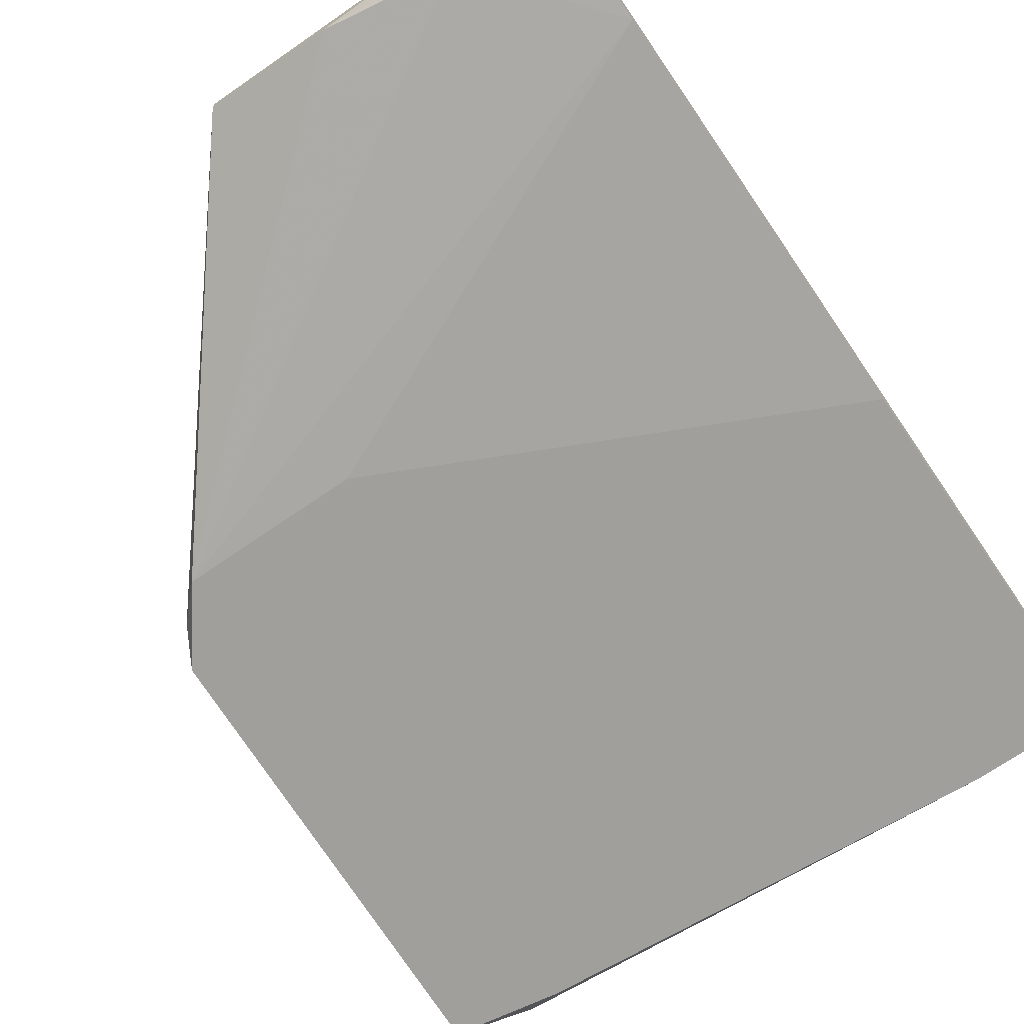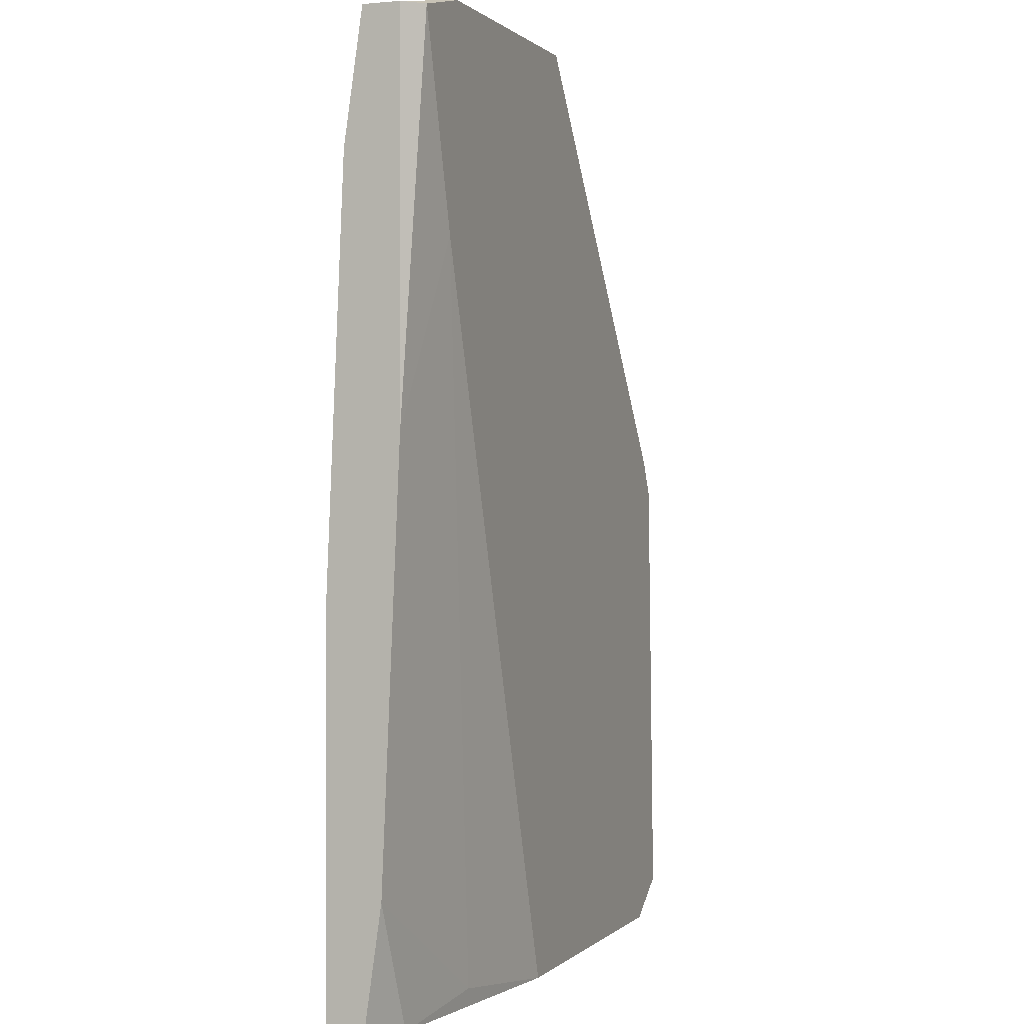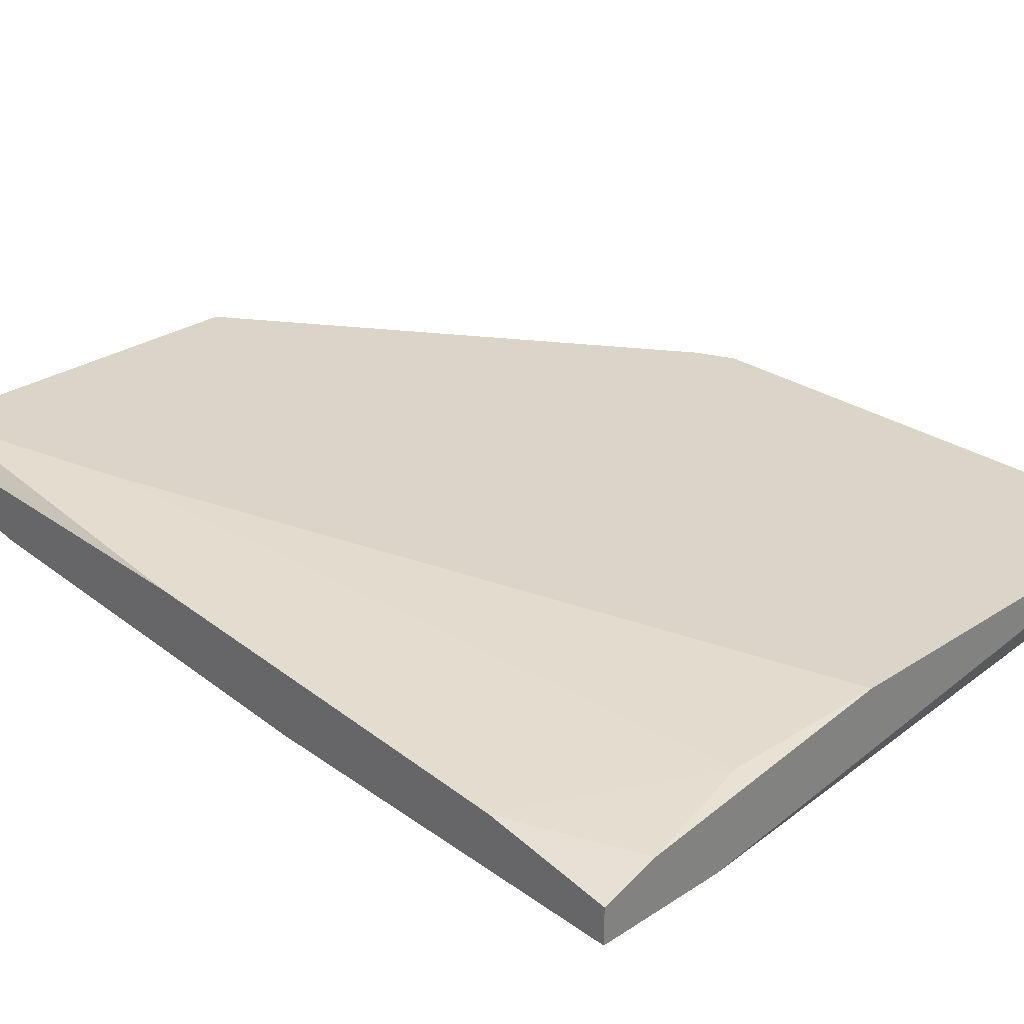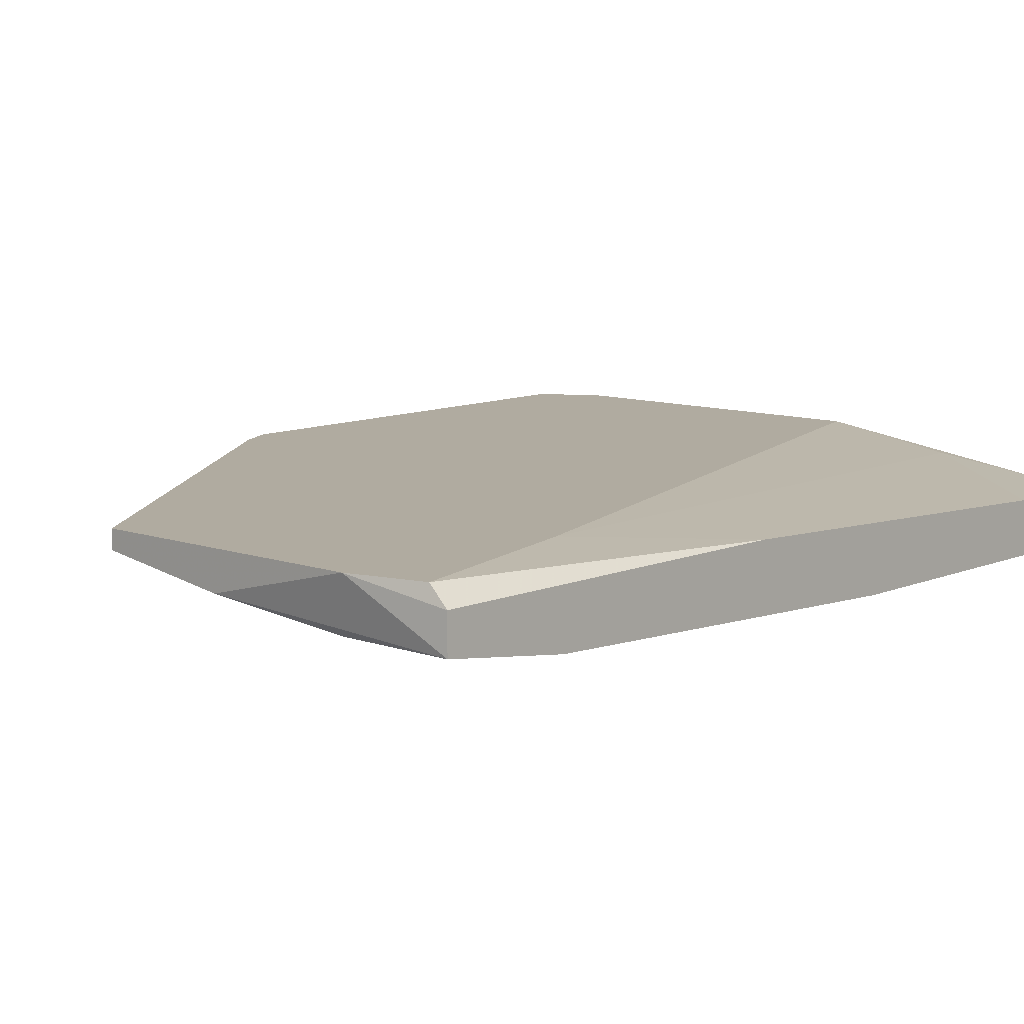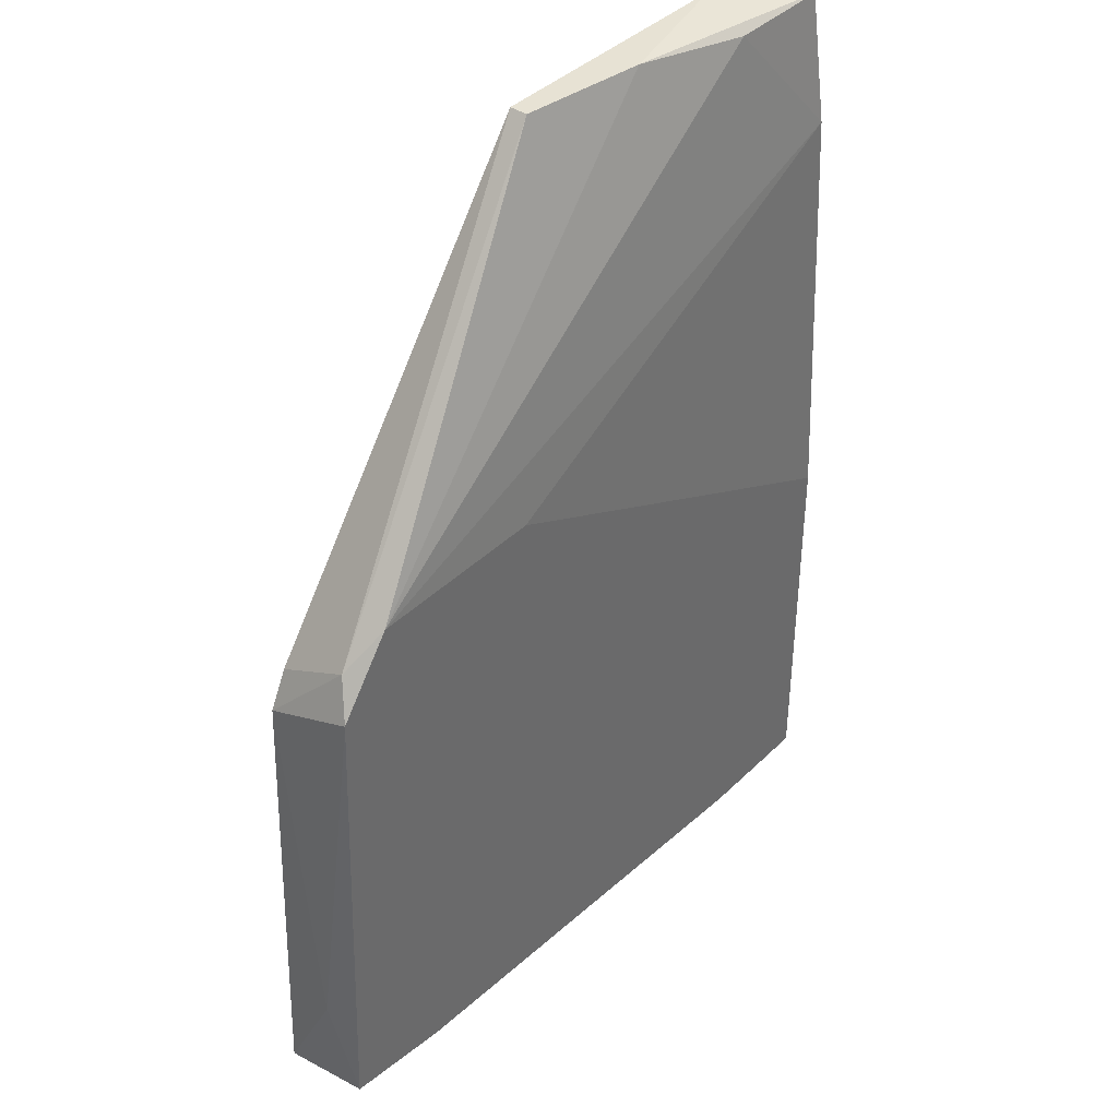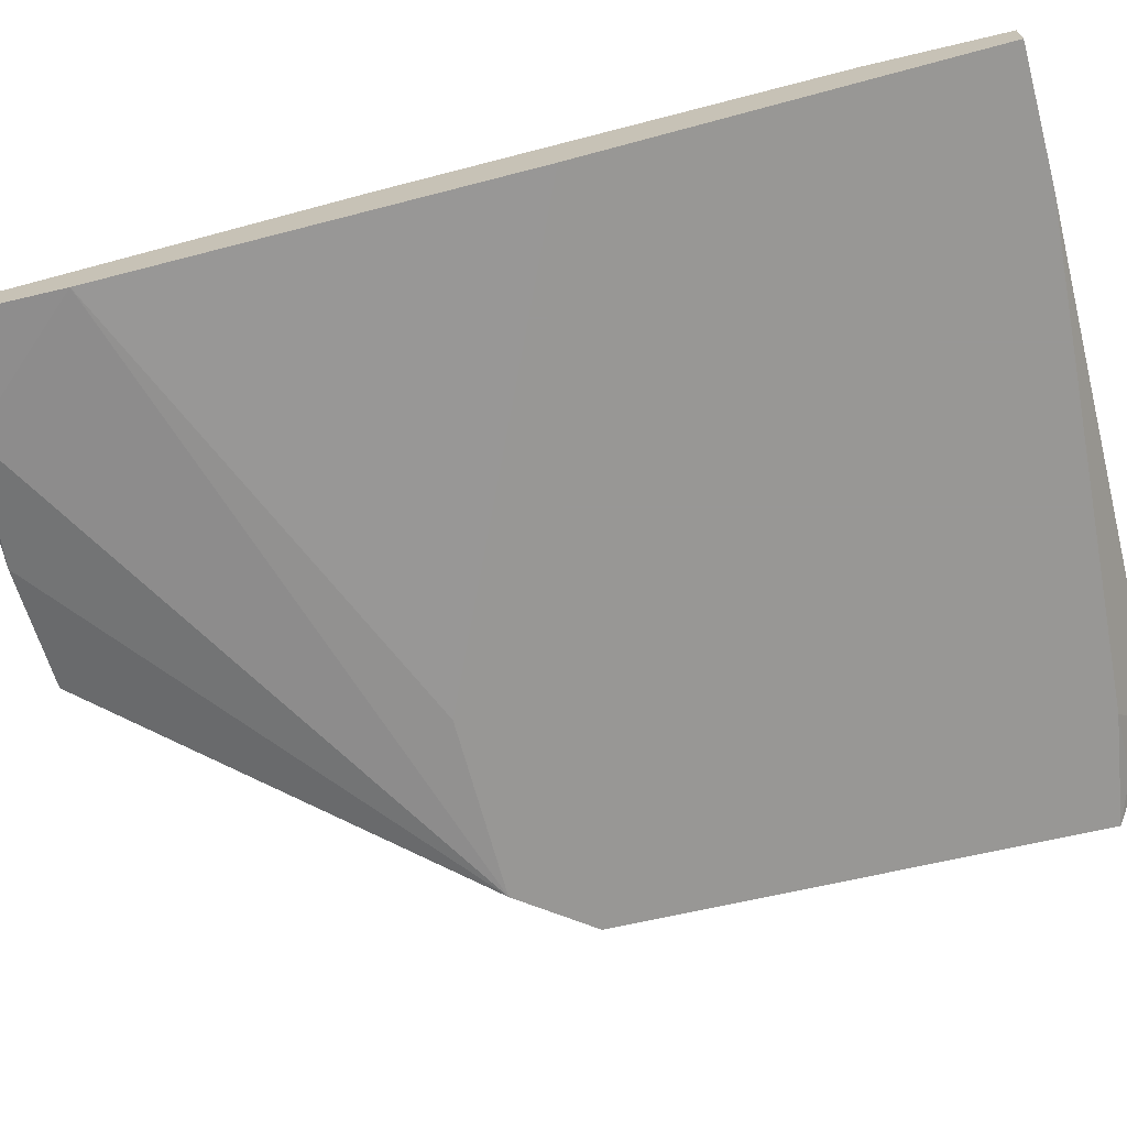
<metadata>
{"format":"obj","ext":"obj","renderer":"f3d","projection":"perspective","resolution":1024,"background":"white","views":[{"elev":-71.2,"azim":34.5,"up":"+Y"},{"elev":0.4,"azim":110.6,"up":"+Z"},{"elev":29.4,"azim":136.4,"up":"+Y"},{"elev":9.8,"azim":42.6,"up":"+Y"},{"elev":39.9,"azim":-50.0,"up":"+Z"},{"elev":-68.2,"azim":105.1,"up":"+Y"}]}
</metadata>
<code>
v -0.00726 0.006601 0.06361
v -0.00024 0.01081 0.06361
v 0.001158 0.005197 0.05378
v 0.001158 0.009406 0.03413
v 0.001158 0.009406 0.06361
v 0.001158 0.003792 -0.007972
v 0.001158 0.003792 0.02151
v 0.001158 0.006601 0.06361
v 0.001158 0.006601 -0.007972
v 0.001158 0.008002 0.00186
v -0.003048 0.008002 -0.007972
v -0.01709 0.008002 0.06502
v -0.04937 0.01081 -0.007972
v -0.04937 0.009406 -0.007972
v -0.05357 0.01081 -0.005164
v -0.05357 0.003792 -0.003756
v -0.05357 0.006601 0.00326
v -0.005856 0.01081 0.06502
v -0.05217 0.01081 0.02992
v -0.05217 0.003792 0.03273
v -0.008664 0.003792 -0.007972
v -0.0269 0.01081 0.06502
v -0.0269 0.009406 0.06502
v -0.0227 0.01081 -0.007972
v -0.04515 0.003792 -0.005164
v -0.01147 0.009406 -0.006564
v -0.03392 0.003792 0.03834
v -0.04796 0.003792 0.03834
v -0.004452 0.01081 0.04817
v -0.05077 0.01081 0.03273
v -0.05077 0.005197 -0.005164
v -0.05077 0.005197 0.03553
f 10 29 4
f 9 5 7
f 2 13 19
f 9 13 24
f 13 2 24
f 2 19 22
f 7 5 8
f 13 9 21
f 7 28 21
f 21 28 16
f 5 9 10
f 7 8 3
f 16 28 20
f 19 13 15
f 9 7 6
f 21 9 6
f 7 21 6
f 12 22 23
f 28 12 23
f 28 7 27
f 3 28 27
f 7 3 27
f 28 3 1
f 3 8 1
f 12 28 1
f 8 12 1
f 20 28 32
f 19 20 32
f 28 23 32
f 23 22 32
f 13 21 14
f 31 16 14
f 16 15 14
f 15 13 14
f 5 2 18
f 2 22 18
f 8 5 18
f 22 12 18
f 12 8 18
f 20 19 17
f 16 20 17
f 15 16 17
f 19 15 17
f 22 19 30
f 19 32 30
f 32 22 30
f 24 2 29
f 26 24 29
f 10 26 29
f 16 31 25
f 21 16 25
f 31 14 25
f 14 21 25
f 9 24 11
f 10 9 11
f 24 26 11
f 26 10 11
f 2 5 4
f 5 10 4
f 29 2 4

</code>
